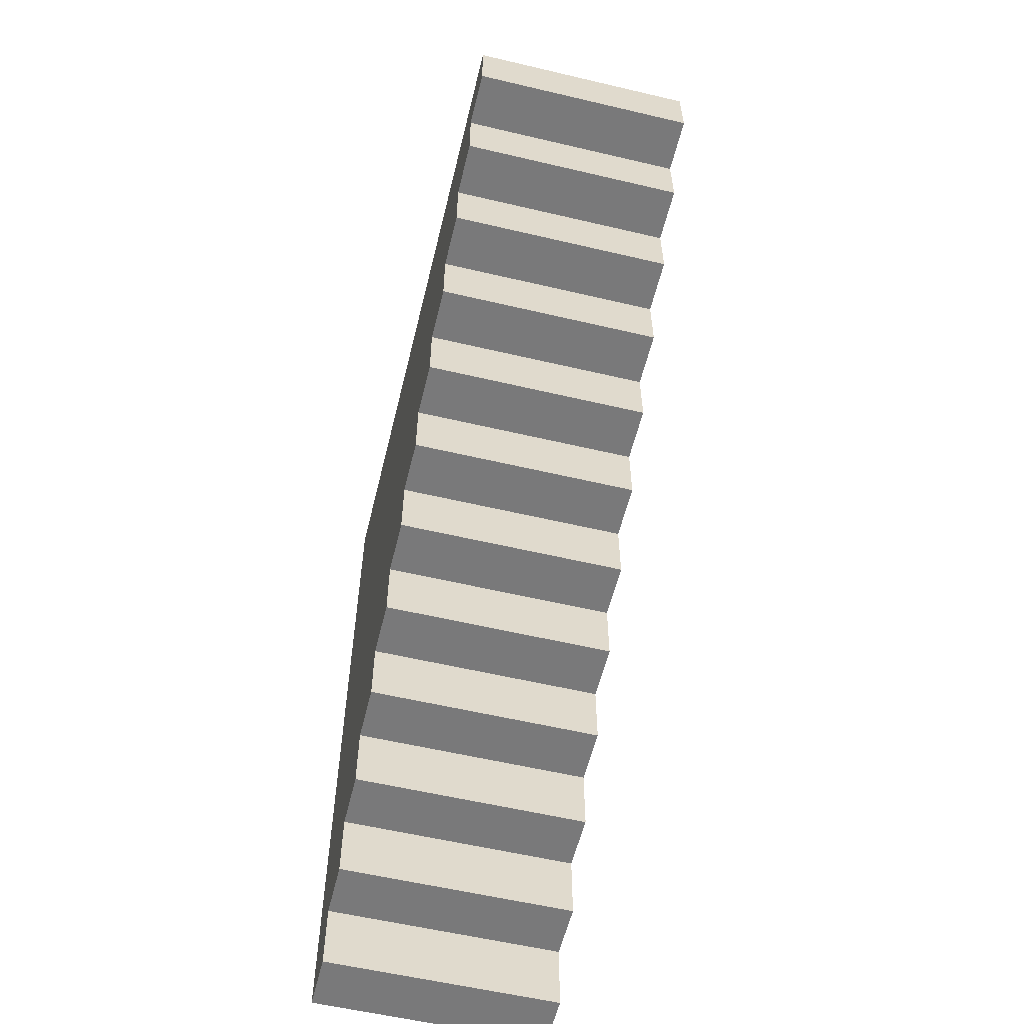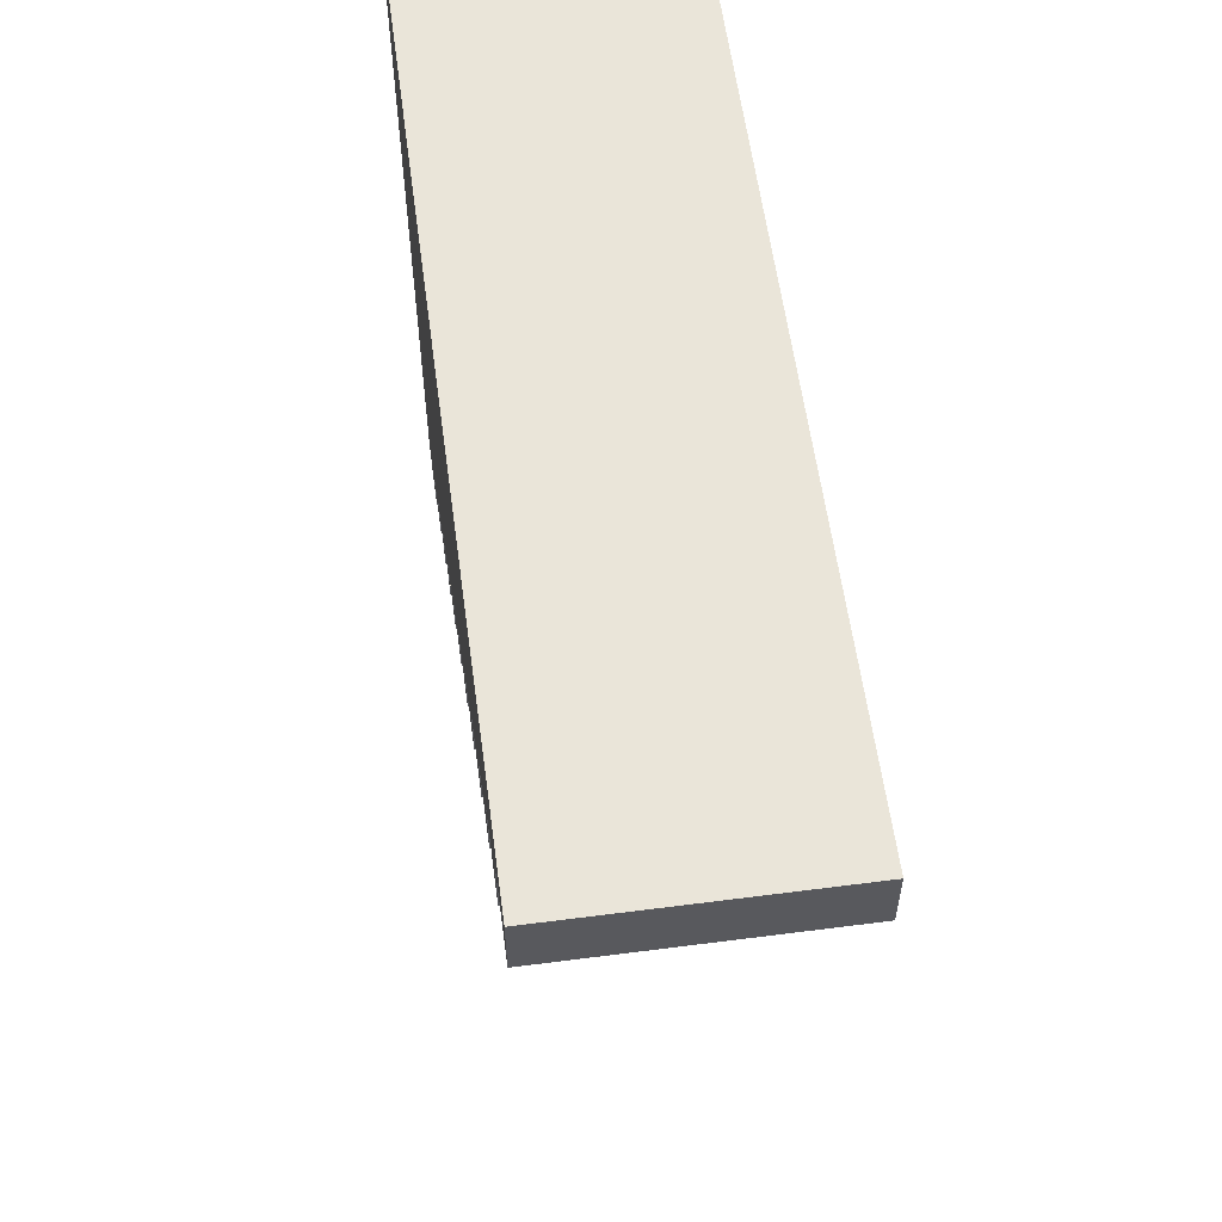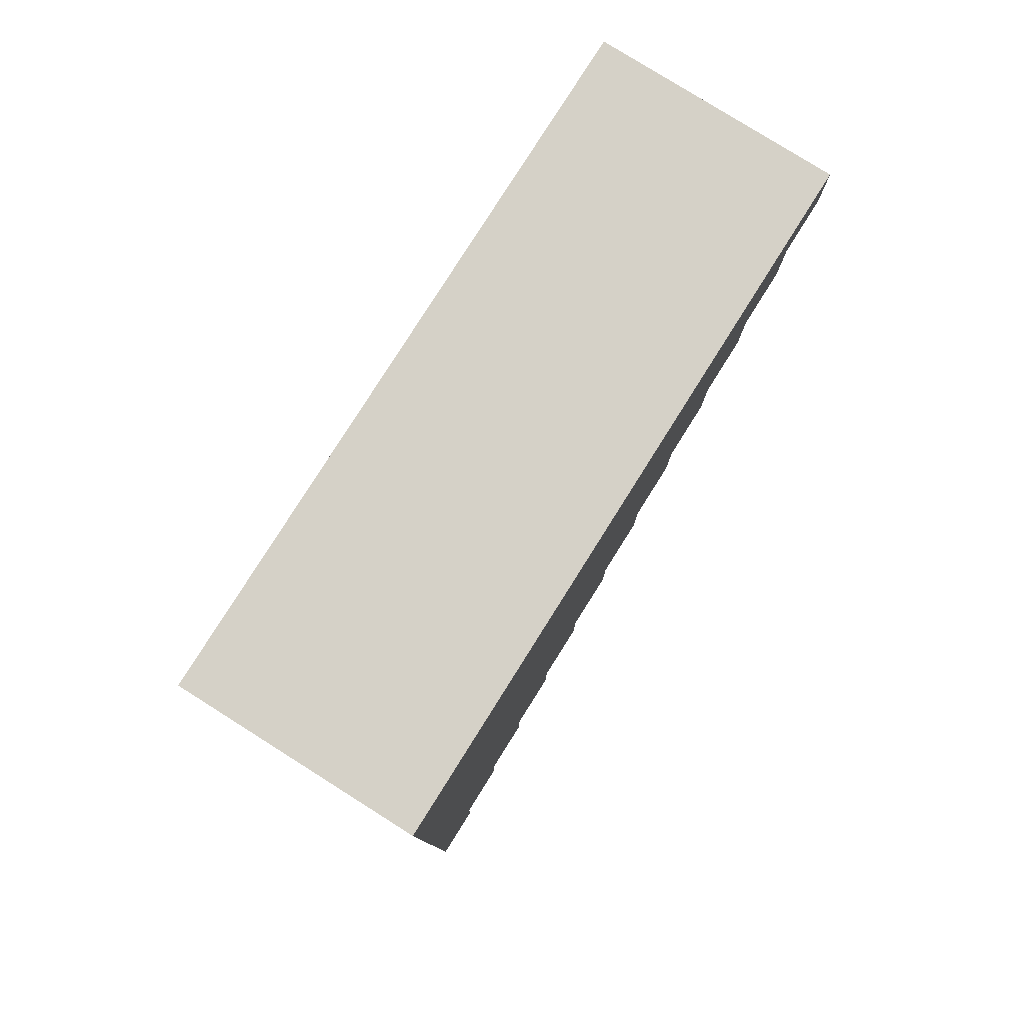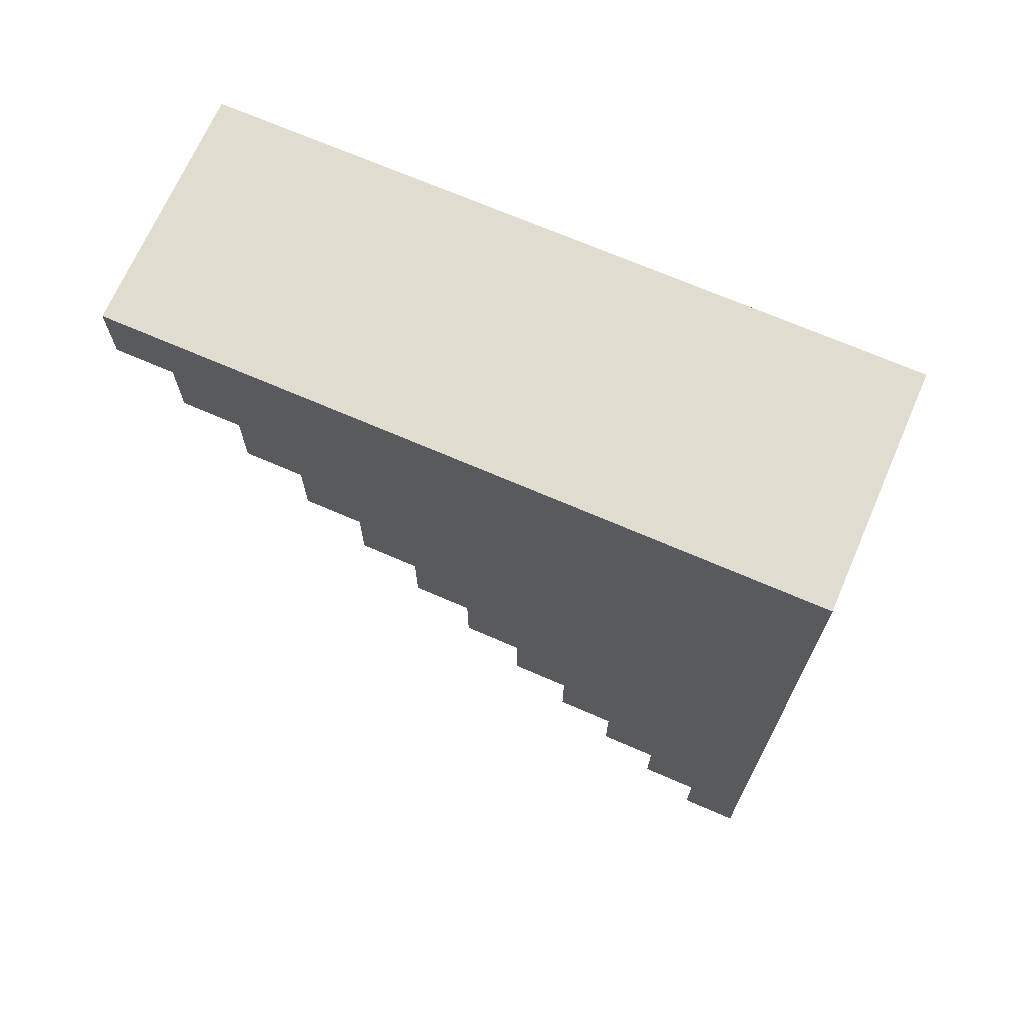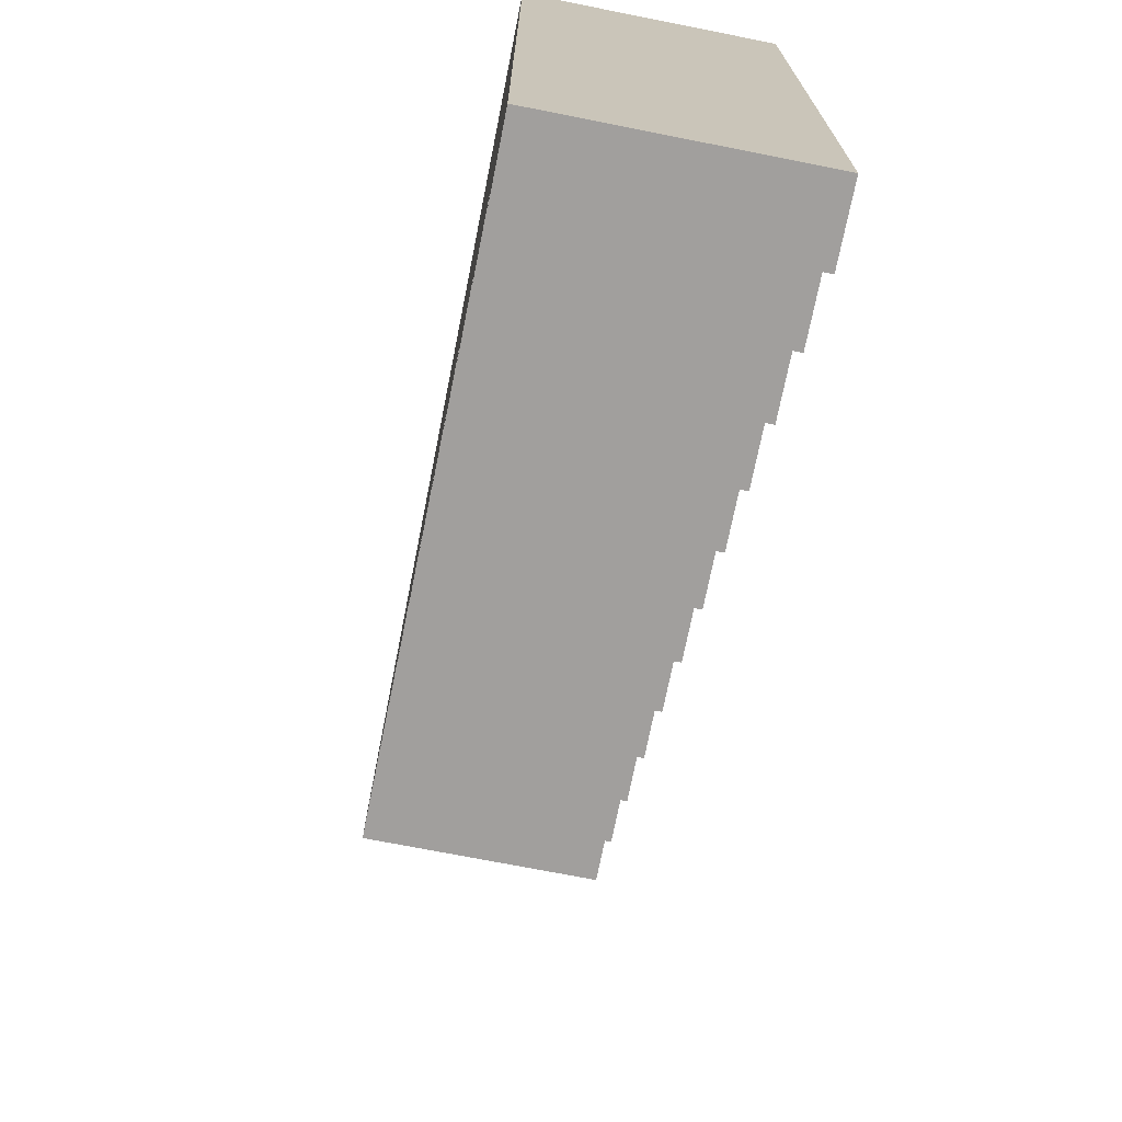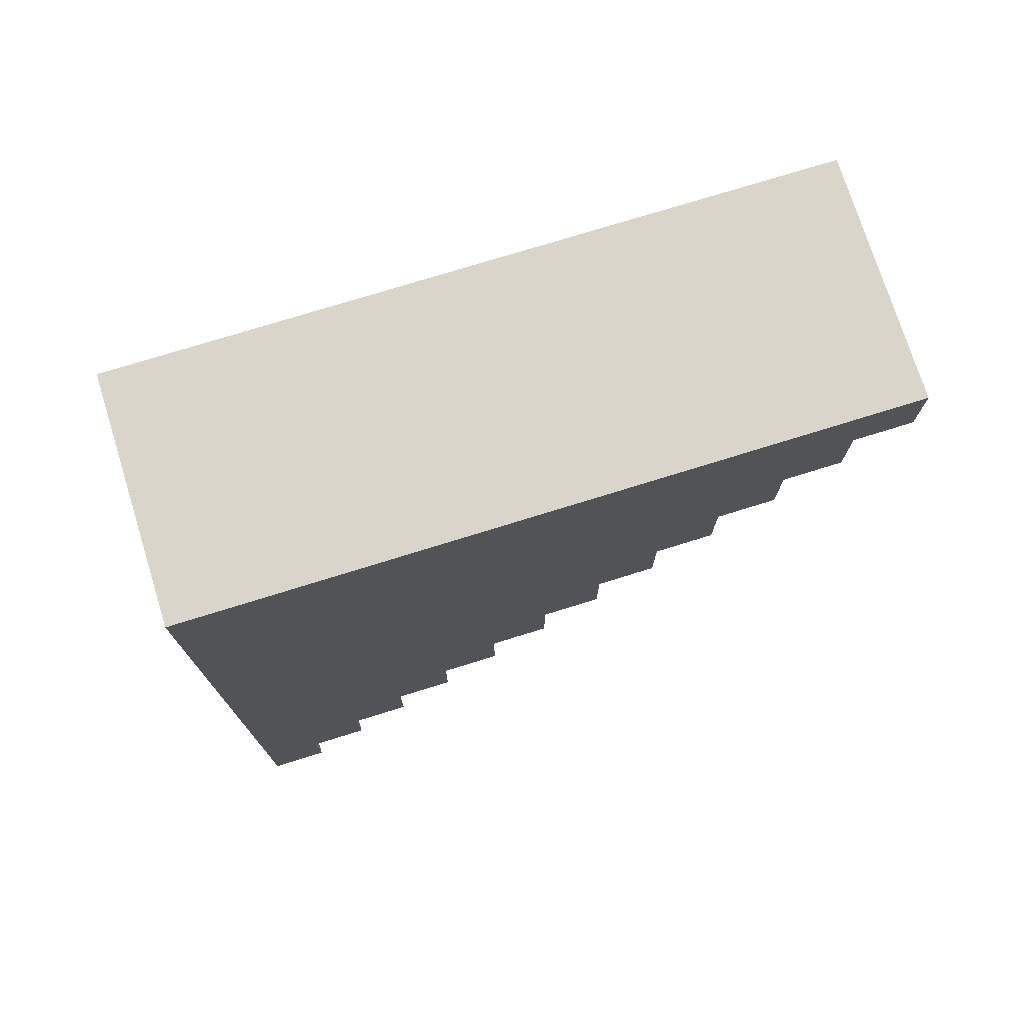
<metadata>
{"format":"obj","ext":"obj","renderer":"f3d","projection":"perspective","resolution":1024,"background":"white","views":[{"elev":-57.8,"azim":166.3,"up":"+Y"},{"elev":58.3,"azim":-7.6,"up":"+Z"},{"elev":79.4,"azim":32.2,"up":"+Y"},{"elev":69.4,"azim":-66.5,"up":"+Y"},{"elev":-71.5,"azim":168.8,"up":"+Z"},{"elev":74.7,"azim":72.7,"up":"+Y"}]}
</metadata>
<code>
o stairs-stone-square.001
v 0.1163 -0.1365 -0.225
v -0.1163 -0.1365 -0.225
v 0.1163 -0.2047 -0.225
v -0.1163 -0.2047 -0.225
v 0.1163 0.2047 -0.5062
v -0.1163 0.2047 -0.5062
v 0.1163 0.1365 -0.5062
v -0.1163 0.1365 -0.5062
v 0.1163 0.4095 -0.675
v -0.1163 0.4095 -0.675
v 0.1163 0.3412 -0.675
v -0.1163 0.3412 -0.675
v 0.1163 -0.06825 -0.2812
v -0.1163 -0.06825 -0.2812
v 0.1163 -0.1365 -0.2812
v -0.1163 -0.1365 -0.2812
v 0.1163 -0.273 -0.1125
v -0.1163 -0.273 -0.1125
v 0.1163 -0.3412 -0.1125
v -0.1163 -0.3412 -0.1125
v 0.1163 0.273 -0.5625
v -0.1163 0.273 -0.5625
v 0.1163 0.2047 -0.5625
v -0.1163 0.2047 -0.5625
v 0.1163 0.4095 -0
v -0.1163 0.4095 -0
v 0.1163 -0.4095 0
v -0.1163 -0.4095 0
v -0.1163 -0.06825 -0.3375
v 0.1163 -0.06825 -0.3375
v 0.1163 -0.2047 -0.1688
v -0.1163 -0.2047 -0.1688
v 0.1163 -0.273 -0.1688
v -0.1163 -0.273 -0.1688
v 0.1163 -0.3412 -0.05625
v 0.1163 -0.4095 -0.05625
v 0.1163 -0 -0.3375
v 0.1163 0.06825 -0.3937
v 0.1163 -0 -0.3937
v 0.1163 0.1365 -0.45
v 0.1163 0.06825 -0.45
v 0.1163 0.3412 -0.6188
v 0.1163 0.273 -0.6188
v -0.1163 -0.3412 -0.05625
v -0.1163 0 -0.3375
v -0.1163 0 -0.3937
v -0.1163 0.1365 -0.45
v -0.1163 0.06825 -0.45
v -0.1163 0.3412 -0.6188
v -0.1163 0.273 -0.6188
v -0.1163 0.06825 -0.3937
v -0.1163 -0.4095 -0.05625
f 3 2 1
f 2 3 4
f 7 6 5
f 6 7 8
f 11 10 9
f 10 11 12
f 15 14 13
f 14 15 16
f 19 18 17
f 18 19 20
f 23 22 21
f 22 23 24
f 9 26 25
f 26 9 10
f 26 27 25
f 27 26 28
f 29 13 14
f 13 29 30
f 33 32 31
f 32 33 34
f 24 5 6
f 5 24 23
f 17 35 19
f 25 35 17
f 27 35 25
f 35 27 36
f 25 17 31
f 31 17 33
f 25 31 1
f 25 1 13
f 1 31 3
f 13 1 15
f 25 13 37
f 37 13 30
f 25 37 38
f 38 37 39
f 25 38 40
f 40 38 41
f 25 40 5
f 5 40 7
f 25 5 21
f 21 5 23
f 25 21 42
f 42 21 43
f 25 42 9
f 9 42 11
f 20 35 44
f 35 20 19
f 46 37 45
f 37 46 39
f 8 40 47
f 40 8 7
f 30 45 37
f 45 30 29
f 41 47 40
f 47 41 48
f 43 49 42
f 49 43 50
f 39 51 38
f 51 39 46
f 12 42 49
f 42 12 11
f 16 1 2
f 1 16 15
f 4 31 32
f 31 4 3
f 50 21 22
f 21 50 43
f 52 27 28
f 27 52 36
f 48 38 51
f 38 48 41
f 26 52 28
f 52 26 44
f 44 26 20
f 20 26 18
f 18 26 34
f 34 26 32
f 32 26 4
f 4 26 2
f 2 26 16
f 16 26 14
f 14 26 29
f 29 26 45
f 45 26 46
f 46 26 51
f 51 26 48
f 48 26 47
f 47 26 8
f 8 26 6
f 6 26 24
f 24 26 22
f 22 26 50
f 50 26 49
f 49 26 12
f 12 26 10
f 34 17 18
f 17 34 33
f 36 44 35
f 44 36 52
f 3 2 1
f 2 3 4
f 7 6 5
f 6 7 8
f 11 10 9
f 10 11 12
f 15 14 13
f 14 15 16
f 19 18 17
f 18 19 20
f 23 22 21
f 22 23 24
f 9 26 25
f 26 9 10
f 26 27 25
f 27 26 28
f 29 13 14
f 13 29 30
f 33 32 31
f 32 33 34
f 24 5 6
f 5 24 23
f 17 35 19
f 25 35 17
f 27 35 25
f 35 27 36
f 25 17 31
f 31 17 33
f 25 31 1
f 25 1 13
f 1 31 3
f 13 1 15
f 25 13 37
f 37 13 30
f 25 37 38
f 38 37 39
f 25 38 40
f 40 38 41
f 25 40 5
f 5 40 7
f 25 5 21
f 21 5 23
f 25 21 42
f 42 21 43
f 25 42 9
f 9 42 11
f 20 35 44
f 35 20 19
f 46 37 45
f 37 46 39
f 8 40 47
f 40 8 7
f 30 45 37
f 45 30 29
f 41 47 40
f 47 41 48
f 43 49 42
f 49 43 50
f 39 51 38
f 51 39 46
f 12 42 49
f 42 12 11
f 16 1 2
f 1 16 15
f 4 31 32
f 31 4 3
f 50 21 22
f 21 50 43
f 52 27 28
f 27 52 36
f 48 38 51
f 38 48 41
f 26 52 28
f 52 26 44
f 44 26 20
f 20 26 18
f 18 26 34
f 34 26 32
f 32 26 4
f 4 26 2
f 2 26 16
f 16 26 14
f 14 26 29
f 29 26 45
f 45 26 46
f 46 26 51
f 51 26 48
f 48 26 47
f 47 26 8
f 8 26 6
f 6 26 24
f 24 26 22
f 22 26 50
f 50 26 49
f 49 26 12
f 12 26 10
f 34 17 18
f 17 34 33
f 36 44 35
f 44 36 52

</code>
